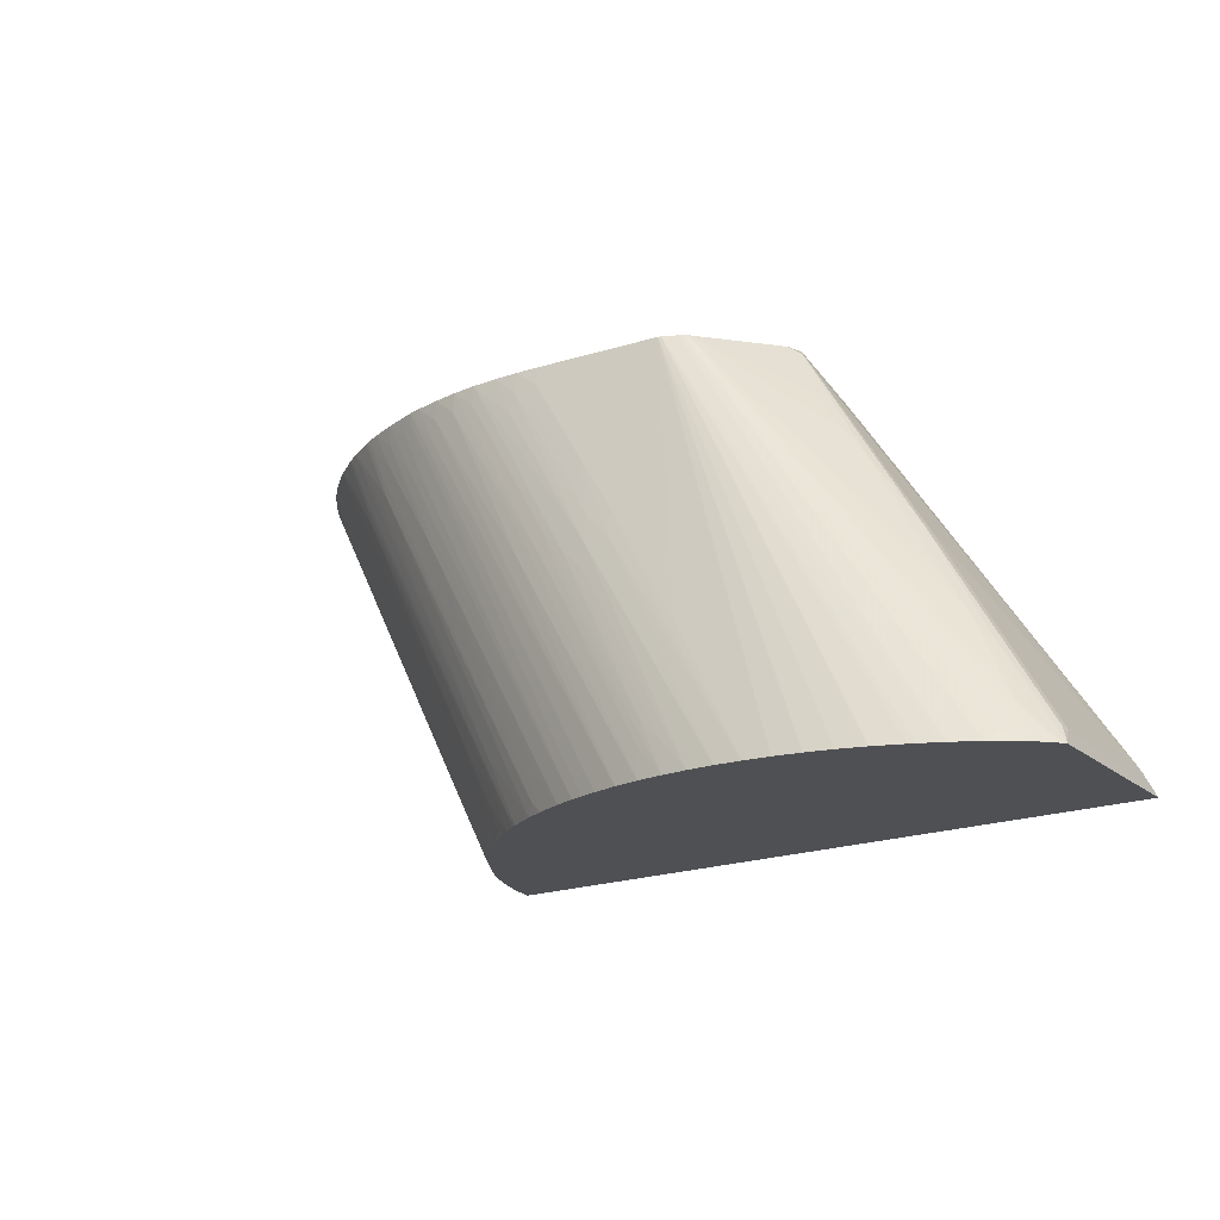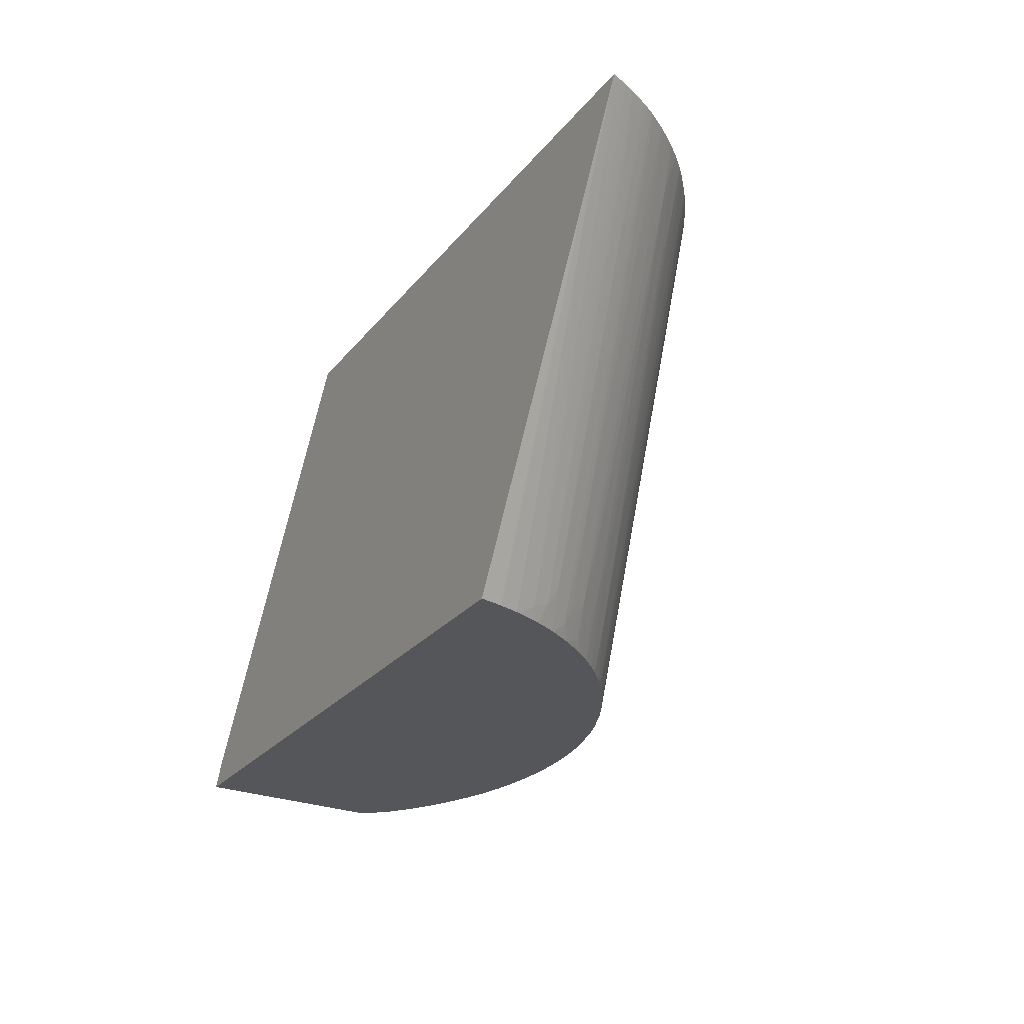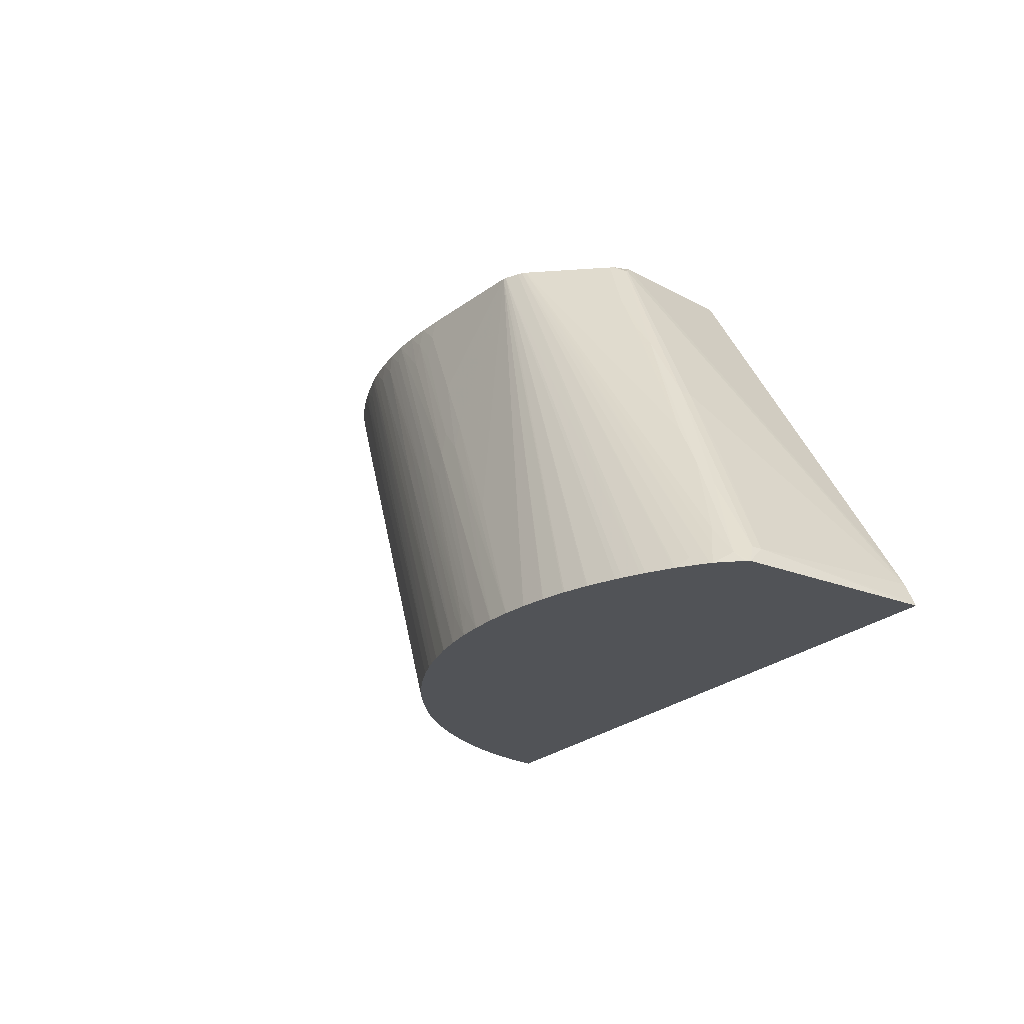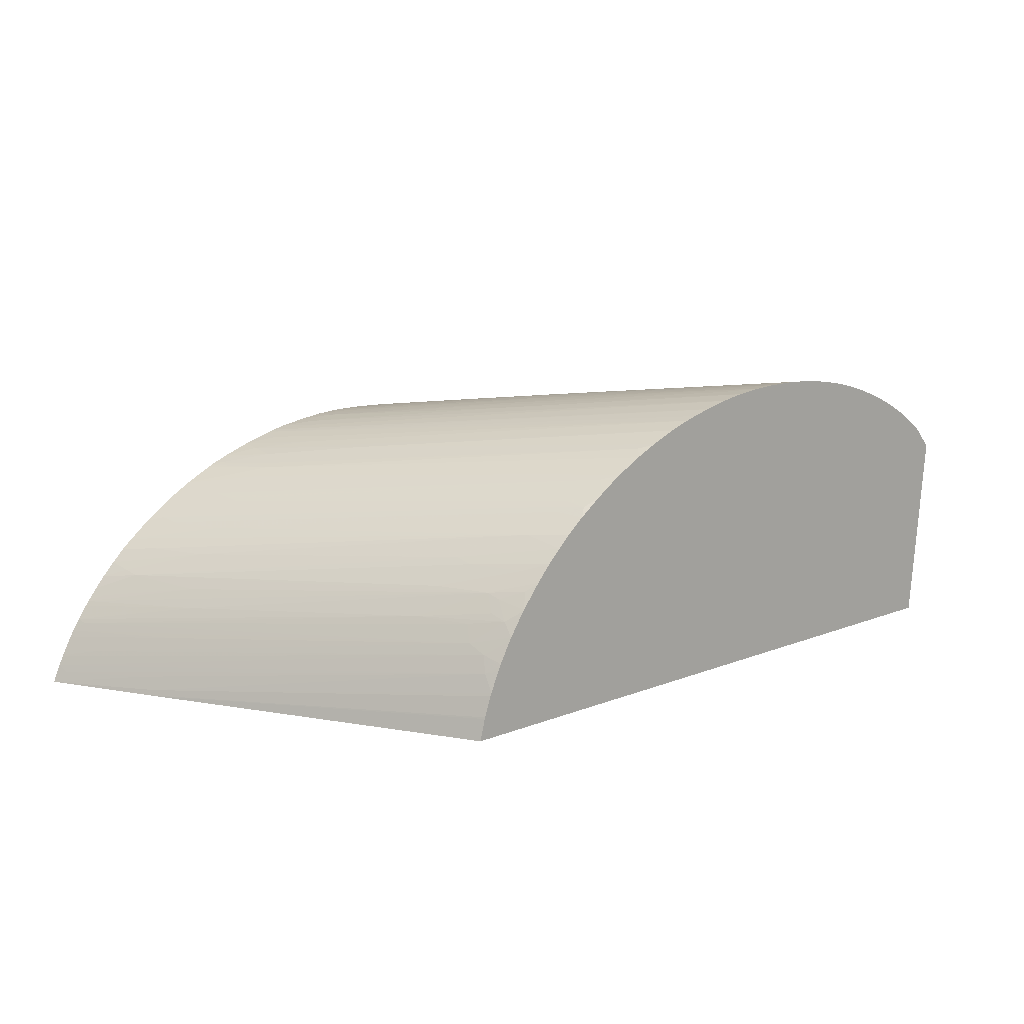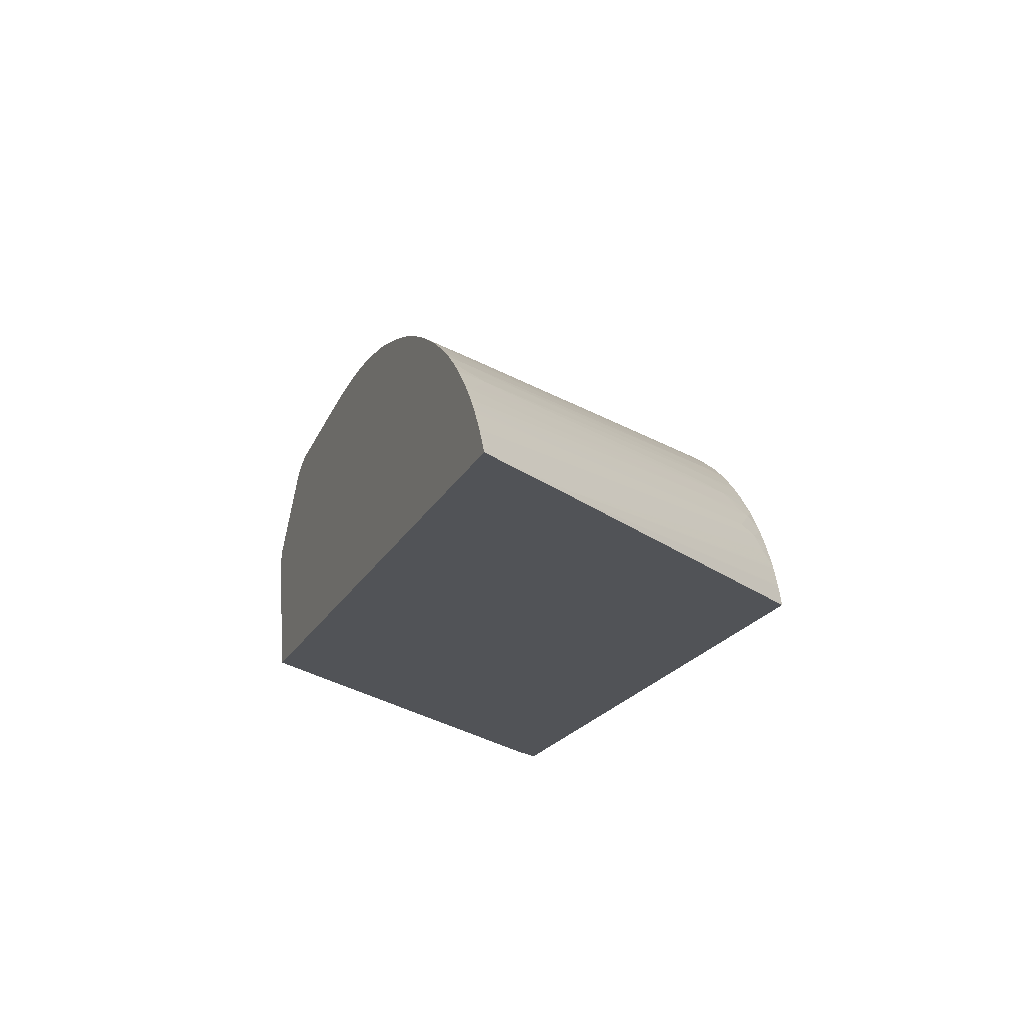
<metadata>
{"format":"obj","ext":"obj","renderer":"f3d","projection":"perspective","resolution":1024,"background":"white","views":[{"elev":-18.7,"azim":-143.0,"up":"+Z"},{"elev":-25.3,"azim":60.8,"up":"+Z"},{"elev":-21.8,"azim":-121.0,"up":"+Z"},{"elev":15.0,"azim":140.2,"up":"+Y"},{"elev":-22.1,"azim":68.0,"up":"+Y"}]}
</metadata>
<code>
v -0.01394 0.01212 0.01402
v -0.01348 0.01243 0.01442
v -0.01385 0.01226 0.01402
v -0.01386 0.01113 0.01402
v -0.01366 0.01143 0.01466
v -0.01366 0.01179 0.01466
v -0.01172 0.01174 0.0176
v -0.01258 0.01258 0.01549
v -0.01283 0.01281 0.01484
v -0.01317 0.01306 0.01402
v -0.01087 0.01184 0.01872
v -0.01333 0.004491 0.01402
v -0.01327 0.004491 0.01415
v -0.01284 0.004491 0.01496
v -0.01069 0.01067 0.01943
v -0.008822 0.01048 0.02246
v -0.008822 0.01083 0.02246
v -0.00129 0.01286 0.03038
v -0.0131 0.01312 0.01402
v -0.006846 0.01074 0.02533
v -0.009738 0.01168 0.02044
v 0.0123 0.004491 0.01402
v -0.01257 0.004491 0.01536
v -0.003895 0.009645 0.03012
v -0.003895 0.009734 0.03012
v -0.005969 0.01082 0.02641
v -0.004818 0.01063 0.02811
v -0.003406 0.01018 0.03038
v -0.001164 0.01297 0.03038
v -0.01244 0.01346 0.01434
v -0.01216 0.01383 0.01402
v -0.003518 0.01001 0.03038
v 0.01208 0.00534 0.01402
v 0.01941 0.004491 0.02623
v -0.002532 0.004491 0.03038
v -0.003671 0.009394 0.03038
v -0.001011 0.01306 0.03038
v -0.01125 0.01438 0.01402
v -0.0121 0.01387 0.01402
v -0.01212 0.01385 0.01402
v 0.01207 0.005402 0.01402
v 0.01959 0.004491 0.02653
v 0.02178 0.004491 0.03038
v -0.0004825 0.01334 0.03038
v -0.01108 0.01447 0.01402
v 0.0118 0.006187 0.01402
v 0.01937 0.00472 0.02629
v 0.01956 0.005159 0.02694
v 0.0214 0.004936 0.03003
v 0.02174 0.004588 0.03038
v -0.0003741 0.01337 0.03038
v -0.008266 0.01564 0.01402
v -0.009161 0.01534 0.01402
v -0.009207 0.01533 0.01402
v -0.01023 0.01489 0.01402
v -0.01046 0.01478 0.01402
v 0.01176 0.006311 0.01402
v 0.01173 0.006964 0.01443
v 0.02149 0.005152 0.03038
v 0.002077 0.01456 0.02617
v 0.0004861 0.01487 0.02379
v -0.002427 0.01548 0.01917
v -0.006308 0.01608 0.01402
v -0.006308 0.01607 0.01408
v -0.00728 0.0159 0.01402
v -0.00728 0.01588 0.01408
v -0.00821 0.01566 0.01402
v 0.004367 0.01391 0.03038
v 0.004367 0.01408 0.02961
v 0.01142 0.007093 0.01402
v 0.01133 0.00728 0.01402
v 0.01157 0.00761 0.0147
v 0.02133 0.005507 0.03038
v 0.001458 0.01495 0.02379
v 0.0004861 0.01506 0.02282
v -0.002427 0.01558 0.01869
v -0.005339 0.0162 0.01402
v -0.005339 0.01619 0.01408
v 0.005339 0.01401 0.03038
v 0.005339 0.01415 0.02961
v 0.004367 0.01426 0.02864
v 0.01129 0.00736 0.01402
v 0.01087 0.00816 0.01402
v 0.01078 0.008313 0.01402
v 0.01176 0.007945 0.01534
v 0.02042 0.005875 0.02908
v 0.02124 0.005584 0.0303
v 0.02119 0.005767 0.03038
v 0.001458 0.01512 0.02282
v -0.00171 0.01552 0.01935
v -0.004367 0.01626 0.01408
v -0.004367 0.01627 0.01402
v 0.006308 0.01405 0.03038
v 0.005339 0.01431 0.02864
v 0.01073 0.008821 0.01447
v 0.01026 0.009121 0.01402
v 0.01156 0.008593 0.01571
v 0.02041 0.006829 0.03006
v 0.02078 0.006512 0.03038
v 0.01841 0.006736 0.02628
v 0.02091 0.006276 0.03038
v 0.001458 0.01524 0.02185
v -0.003395 0.01628 0.01402
v -0.003395 0.01627 0.01408
v 0.00728 0.01406 0.03038
v 0.00243 0.01511 0.02282
v 0.01019 0.009232 0.01402
v 0.01015 0.009285 0.01402
v 0.01054 0.009525 0.01505
v 0.0109 0.009039 0.01505
v 0.01255 0.008634 0.01761
v 0.0205 0.006954 0.03038
v -0.002427 0.01614 0.01505
v -0.002427 0.01624 0.01408
v -0.002427 0.01624 0.01402
v 0.008252 0.014 0.03038
v 0.00728 0.01415 0.02961
v 0.003399 0.01496 0.02379
v -0.001455 0.016 0.01602
v 0.009465 0.01017 0.01402
v 0.009854 0.009889 0.0143
v 0.01068 0.009705 0.01554
v 0.01756 0.007886 0.02606
v 0.02014 0.007462 0.03038
v 0.00243 0.0152 0.02185
v 0.003399 0.01504 0.02282
v -0.001455 0.01608 0.01505
v -0.001455 0.01614 0.01408
v -0.001455 0.01615 0.01402
v 0.009221 0.01389 0.03038
v 0.008252 0.01407 0.02961
v 0.009427 0.01022 0.01402
v 0.009581 0.01054 0.01482
v 0.01166 0.009719 0.01746
v 0.01846 0.008759 0.02909
v 0.01732 0.008534 0.02653
v 0.02002 0.00763 0.03038
v 0.004367 0.01487 0.02379
v 0.004367 0.01493 0.02282
v -0.0004825 0.01599 0.01408
v -0.0004825 0.01599 0.01402
v 0.009221 0.01392 0.02961
v 0.01021 0.01372 0.03038
v 0.008892 0.01084 0.01402
v 0.008909 0.01086 0.01408
v 0.01056 0.01055 0.01674
v 0.01654 0.009739 0.02712
v 0.01859 0.008893 0.02961
v 0.01927 0.008556 0.03038
v 0.01962 0.008125 0.03038
v 0.01954 0.007913 0.02988
v 0.01072 0.01072 0.01739
v 0.0004861 0.01577 0.01408
v 0.0004861 0.01577 0.01402
v 0.009221 0.01393 0.02864
v 0.01073 0.01361 0.03038
v 0.008476 0.01128 0.01402
v 0.008374 0.01138 0.01402
v 0.0175 0.009732 0.02908
v 0.01829 0.009574 0.03038
v 0.01878 0.00908 0.03038
v 0.00878 0.01169 0.01545
v 0.001157 0.01559 0.01402
v 0.01071 0.0136 0.02995
v 0.01106 0.01351 0.03038
v 0.007937 0.01181 0.01402
v 0.01787 0.009937 0.03038
v 0.007955 0.01182 0.01408
v 0.00728 0.01237 0.01402
v 0.007224 0.01242 0.01402
v 0.01552 0.01067 0.02721
v 0.001615 0.01546 0.01402
v 0.01108 0.01347 0.02962
v 0.01002 0.01369 0.02767
v 0.01213 0.01319 0.03038
v 0.007525 0.01216 0.01402
v 0.01647 0.01065 0.02921
v 0.0172 0.01049 0.03038
v 0.006937 0.01273 0.01424
v 0.007609 0.0125 0.01505
v 0.006367 0.01306 0.01402
v 0.0105 0.01353 0.02767
v 0.009906 0.01366 0.0267
v 0.009784 0.01362 0.02573
v 0.00243 0.01518 0.01408
v 0.00243 0.01517 0.01402
v 0.01213 0.01313 0.02961
v 0.01116 0.01338 0.02864
v 0.01317 0.01282 0.03038
v 0.01662 0.01076 0.02986
v 0.01708 0.01058 0.03038
v 0.007735 0.0126 0.0156
v 0.007123 0.01286 0.01505
v 0.006119 0.01324 0.01402
v 0.009721 0.0136 0.02521
v 0.003399 0.0149 0.01505
v 0.003462 0.01475 0.01408
v 0.003448 0.01475 0.01402
v 0.01213 0.01304 0.02864
v 0.01332 0.01276 0.03038
v 0.01444 0.01157 0.02747
v 0.01673 0.01084 0.03038
v 0.008672 0.01257 0.01763
v 0.006416 0.01335 0.01505
v 0.005546 0.01363 0.01402
v 0.005829 0.0136 0.01455
v 0.01285 0.01273 0.02864
v 0.003944 0.01459 0.0144
v 0.003532 0.01471 0.01402
v 0.01358 0.01262 0.03012
v 0.0139 0.01251 0.03038
v 0.01379 0.01178 0.0267
v 0.01458 0.01166 0.02812
v 0.016 0.01134 0.03038
v 0.005315 0.01378 0.01402
v 0.0141 0.01186 0.02775
v 0.01272 0.01268 0.02791
v 0.004217 0.01438 0.01402
v 0.01405 0.01244 0.03038
v 0.01469 0.01173 0.02864
v 0.01537 0.01155 0.02961
v 0.01575 0.01151 0.03038
v 0.004311 0.01433 0.01402
v 0.005357 0.01379 0.01417
v 0.006742 0.01356 0.01665
v 0.01488 0.01184 0.02961
v 0.01549 0.01162 0.0302
v 0.01507 0.01191 0.03038
v 0.01307 0.01242 0.02762
v 0.004308 0.01435 0.01408
v 0.01529 0.01178 0.03038
f 1 2 3
f 133 144 145
f 132 144 133
f 131 139 138
f 131 142 139
f 130 143 142
f 130 142 131
f 129 139 140
f 129 140 141
f 128 139 129
f 128 138 139
f 126 128 127
f 133 145 146
f 126 138 128
f 123 137 124
f 122 137 123
f 122 136 137
f 122 135 136
f 122 134 135
f 122 133 134
f 122 132 133
f 121 132 122
f 120 132 121
f 118 125 119
f 118 126 125
f 126 131 138
f 133 146 134
f 134 146 135
f 135 147 148
f 147 162 159
f 147 152 162
f 147 161 148
f 147 160 161
f 147 159 160
f 146 158 152
f 145 158 146
f 145 157 158
f 144 157 145
f 143 156 155
f 141 156 153
f 141 155 156
f 141 143 155
f 141 142 143
f 141 153 154
f 140 142 141
f 139 142 140
f 136 151 137
f 135 152 147
f 135 146 152
f 135 151 136
f 135 137 151
f 135 150 137
f 135 149 150
f 135 148 149
f 117 126 118
f 116 126 117
f 116 131 126
f 116 130 131
f 95 110 111
f 95 109 110
f 95 108 109
f 95 107 108
f 95 96 107
f 93 105 94
f 92 104 103
f 89 106 102
f 89 105 106
f 89 94 105
f 89 92 91
f 89 104 92
f 89 103 104
f 89 102 103
f 86 88 87
f 86 101 88
f 86 100 101
f 85 100 86
f 85 99 100
f 85 98 99
f 85 97 98
f 85 95 97
f 84 96 95
f 84 95 85
f 80 94 89
f 95 111 97
f 148 161 149
f 97 111 98
f 98 112 99
f 115 128 129
f 115 127 128
f 114 127 115
f 114 126 127
f 114 125 126
f 114 119 125
f 113 119 114
f 112 123 124
f 111 122 123
f 111 123 112
f 110 122 111
f 109 121 122
f 109 122 110
f 108 121 109
f 108 120 121
f 106 119 113
f 106 118 119
f 106 117 118
f 105 117 106
f 105 116 117
f 103 114 115
f 103 113 114
f 102 106 113
f 102 113 103
f 99 101 100
f 98 111 112
f 80 93 94
f 152 158 162
f 154 156 164
f 207 211 217
f 207 210 211
f 206 213 212
f 206 216 213
f 206 215 216
f 205 215 206
f 202 213 214
f 201 206 212
f 201 204 206
f 201 203 204
f 201 213 202
f 207 217 208
f 201 212 213
f 199 210 207
f 199 200 210
f 198 208 209
f 197 208 198
f 195 197 196
f 195 208 197
f 195 207 208
f 195 199 207
f 194 206 204
f 194 205 206
f 194 204 203
f 200 211 210
f 208 218 209
f 208 217 218
f 211 219 217
f 226 231 227
f 226 228 231
f 225 228 226
f 225 229 228
f 223 225 224
f 223 230 225
f 222 227 231
f 221 227 222
f 220 227 221
f 218 230 223
f 217 230 218
f 217 225 230
f 217 229 225
f 217 228 229
f 217 219 228
f 216 225 226
f 216 227 220
f 216 226 227
f 215 225 216
f 215 224 225
f 215 223 224
f 214 221 222
f 213 216 220
f 213 221 214
f 213 220 221
f 193 194 203
f 192 193 203
f 190 203 201
f 190 192 203
f 172 182 183
f 172 174 182
f 171 180 177
f 170 181 179
f 170 180 171
f 170 179 180
f 168 176 169
f 167 171 177
f 167 177 178
f 166 176 168
f 165 175 173
f 164 174 172
f 164 173 174
f 164 165 173
f 163 164 172
f 162 171 167
f 162 170 171
f 162 169 170
f 162 168 169
f 162 166 168
f 159 162 167
f 159 167 160
f 158 166 162
f 156 165 164
f 154 164 163
f 172 183 184
f 153 156 154
f 172 184 185
f 173 175 174
f 190 202 191
f 190 201 202
f 189 200 199
f 187 189 199
f 187 199 195
f 186 197 198
f 186 196 197
f 186 195 196
f 185 195 186
f 184 195 185
f 184 187 195
f 182 188 187
f 182 184 183
f 179 194 193
f 179 181 194
f 179 192 180
f 179 193 192
f 177 192 190
f 177 180 192
f 177 191 178
f 177 190 191
f 175 189 187
f 175 188 182
f 175 187 188
f 174 175 182
f 172 185 186
f 79 93 80
f 182 187 184
f 77 90 91
f 11 21 18
f 11 20 21
f 11 17 20
f 10 18 19
f 9 18 10
f 8 18 9
f 8 11 18
f 7 17 11
f 6 17 7
f 5 17 6
f 5 16 17
f 12 22 34
f 5 15 16
f 5 13 14
f 5 12 13
f 4 12 5
f 2 11 8
f 2 7 11
f 2 10 3
f 2 9 10
f 2 8 9
f 1 7 2
f 1 6 7
f 1 5 6
f 5 14 15
f 12 34 42
f 12 42 43
f 12 43 35
f 18 137 150
f 18 124 137
f 18 112 124
f 18 99 112
f 18 101 99
f 18 88 101
f 18 73 88
f 18 59 73
f 18 50 59
f 18 43 50
f 18 35 43
f 18 36 35
f 18 32 36
f 18 28 32
f 18 27 28
f 18 26 27
f 17 25 20
f 16 25 17
f 16 24 25
f 14 24 16
f 14 23 24
f 14 16 15
f 12 14 13
f 12 23 14
f 12 35 23
f 1 4 5
f 1 12 4
f 1 22 12
f 1 33 22
f 1 163 172
f 1 154 163
f 1 141 154
f 1 129 141
f 1 115 129
f 1 103 115
f 1 92 103
f 1 77 92
f 1 63 77
f 1 65 63
f 1 67 65
f 1 52 67
f 1 53 52
f 1 54 53
f 1 55 54
f 1 56 55
f 1 45 56
f 1 38 45
f 1 39 38
f 1 40 39
f 1 31 40
f 1 19 31
f 1 10 19
f 1 3 10
f 77 91 92
f 1 172 186
f 18 150 149
f 1 186 198
f 1 209 218
f 1 41 33
f 1 46 41
f 1 57 46
f 1 70 57
f 1 71 70
f 1 82 71
f 1 83 82
f 1 84 83
f 1 96 84
f 1 107 96
f 1 108 107
f 1 120 108
f 1 132 120
f 1 144 132
f 1 157 144
f 1 158 157
f 1 166 158
f 1 176 166
f 1 169 176
f 1 181 170
f 1 194 181
f 1 205 194
f 1 215 205
f 1 223 215
f 1 218 223
f 1 198 209
f 18 149 161
f 1 170 169
f 18 160 167
f 60 74 75
f 59 72 73
f 58 72 59
f 58 71 72
f 58 70 71
f 57 70 58
f 51 69 60
f 51 68 69
f 51 67 52
f 51 66 67
f 51 65 66
f 51 64 65
f 51 63 64
f 51 62 63
f 51 61 62
f 51 60 61
f 49 58 59
f 49 59 50
f 48 58 49
f 47 58 48
f 47 57 58
f 46 57 47
f 44 56 45
f 44 55 56
f 44 54 55
f 60 75 61
f 44 53 54
f 60 69 74
f 61 76 62
f 75 91 90
f 18 161 160
f 75 89 91
f 75 77 76
f 75 90 77
f 74 89 75
f 74 80 89
f 74 81 80
f 73 87 88
f 73 86 87
f 72 86 73
f 72 85 86
f 72 84 85
f 72 83 84
f 72 82 83
f 71 82 72
f 69 81 74
f 69 80 81
f 69 79 80
f 65 67 66
f 63 78 77
f 63 65 64
f 62 78 63
f 62 77 78
f 62 76 77
f 61 75 76
f 44 52 53
f 68 79 69
f 43 49 50
f 18 37 29
f 18 44 37
f 18 51 44
f 18 68 51
f 18 79 68
f 18 93 79
f 18 105 93
f 18 116 105
f 18 130 116
f 18 143 130
f 18 156 143
f 18 165 156
f 18 175 165
f 18 189 175
f 18 211 200
f 18 219 211
f 18 228 219
f 18 231 228
f 18 222 231
f 18 214 222
f 18 202 214
f 18 191 202
f 44 51 52
f 18 178 191
f 18 167 178
f 18 29 19
f 18 21 26
f 18 200 189
f 19 29 30
f 42 47 43
f 43 47 48
f 19 30 31
f 43 48 49
f 41 47 42
f 41 46 47
f 37 45 38
f 37 44 45
f 33 41 34
f 29 31 30
f 29 40 31
f 29 39 40
f 29 38 39
f 34 41 42
f 27 32 28
f 20 25 32
f 20 32 27
f 20 27 26
f 29 37 38
f 22 33 34
f 23 35 36
f 20 26 21
f 23 36 24
f 24 36 25
f 25 36 32

</code>
